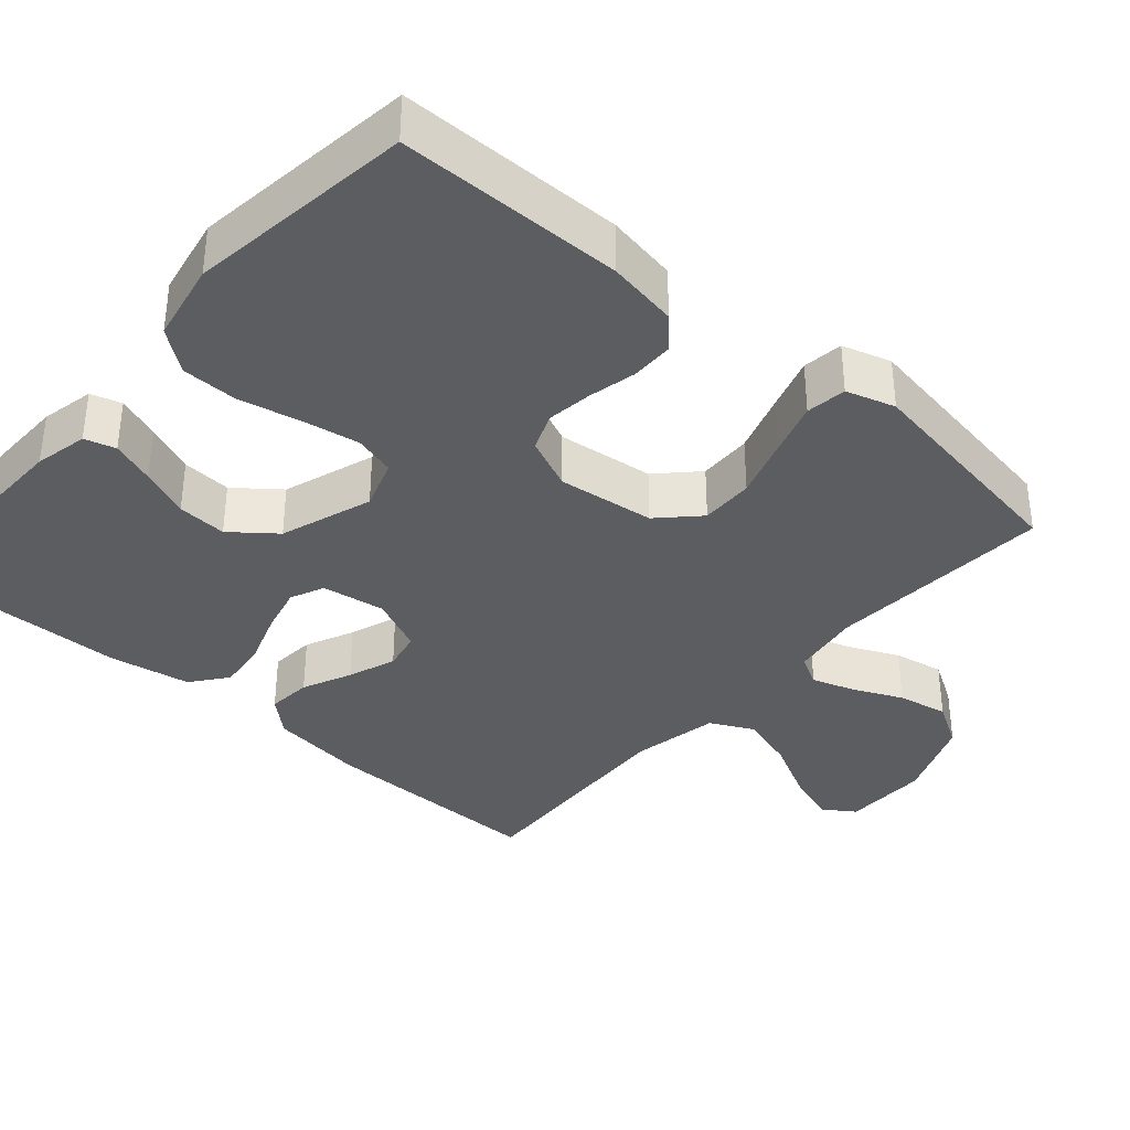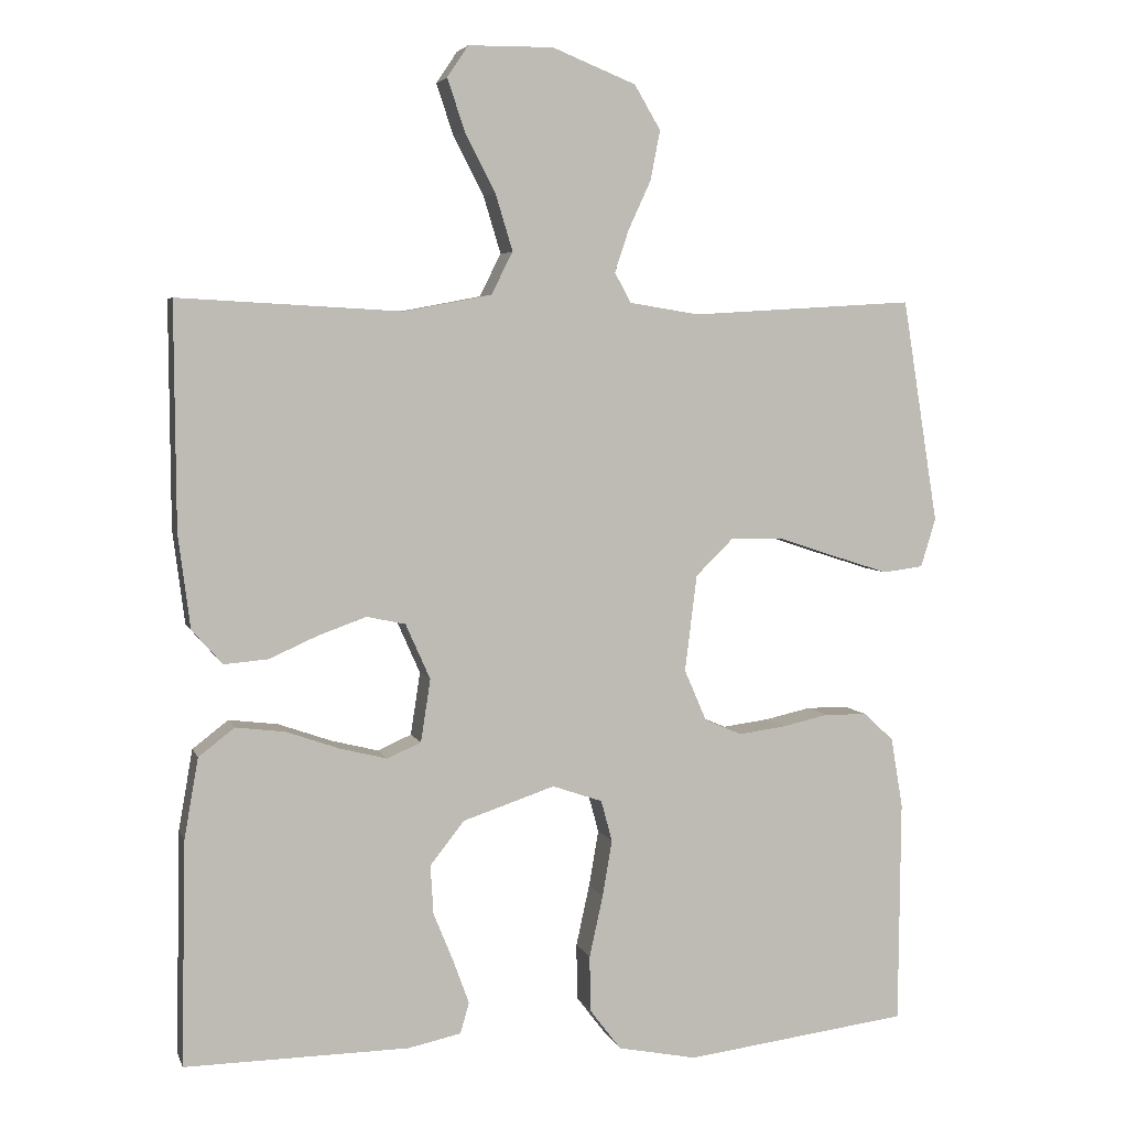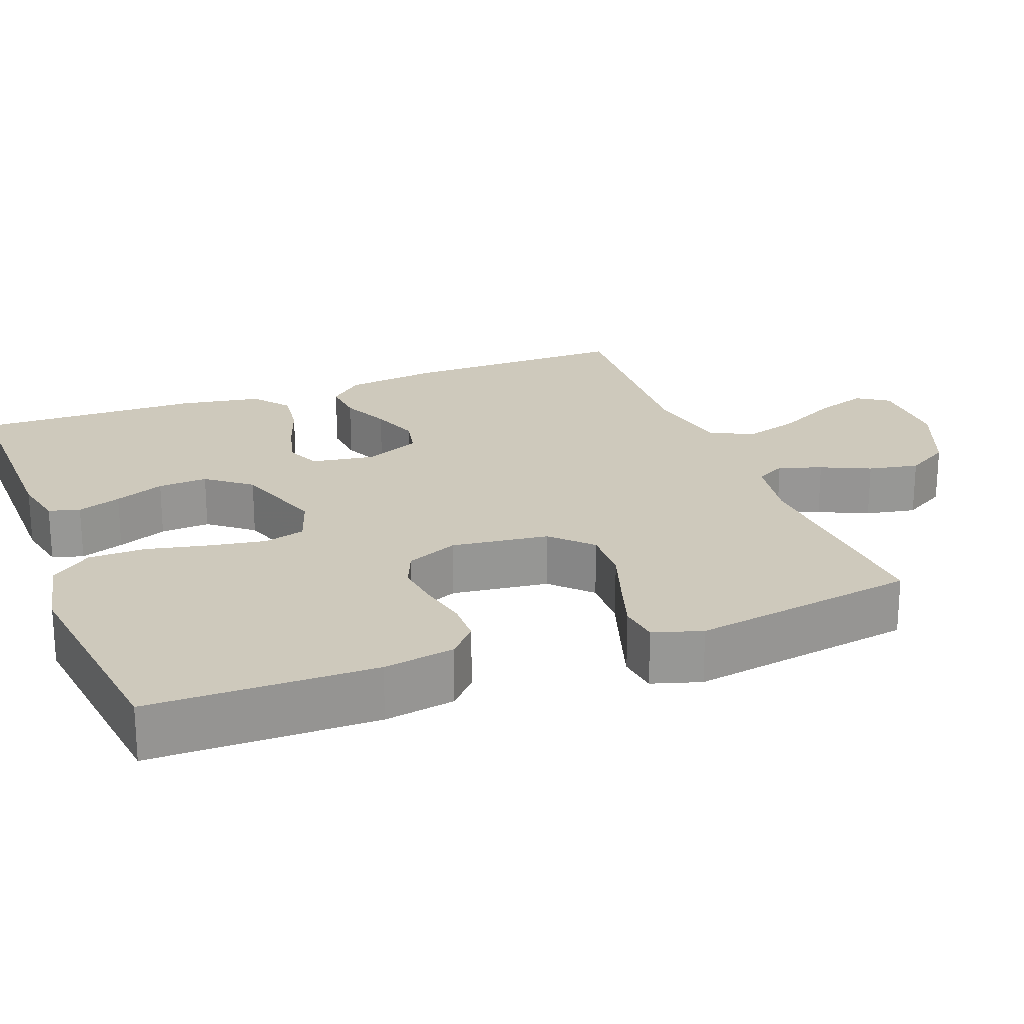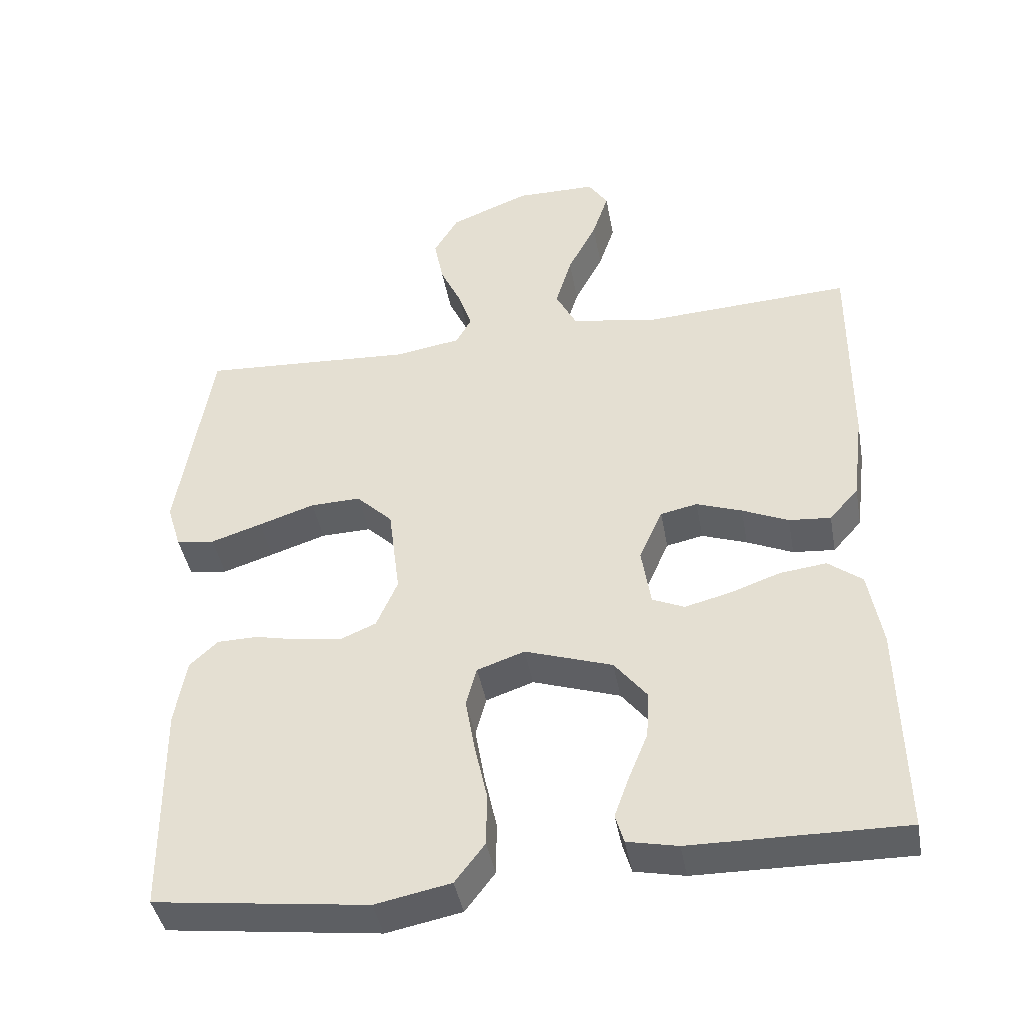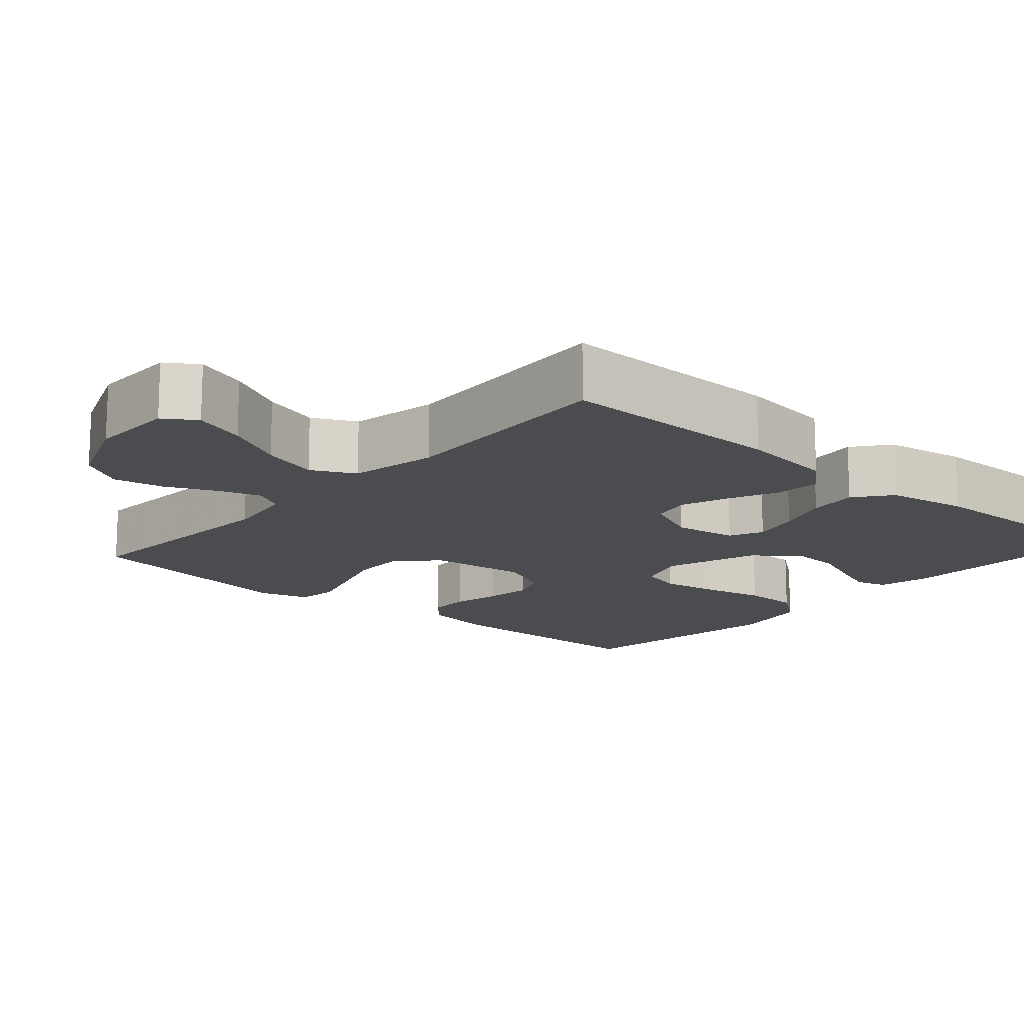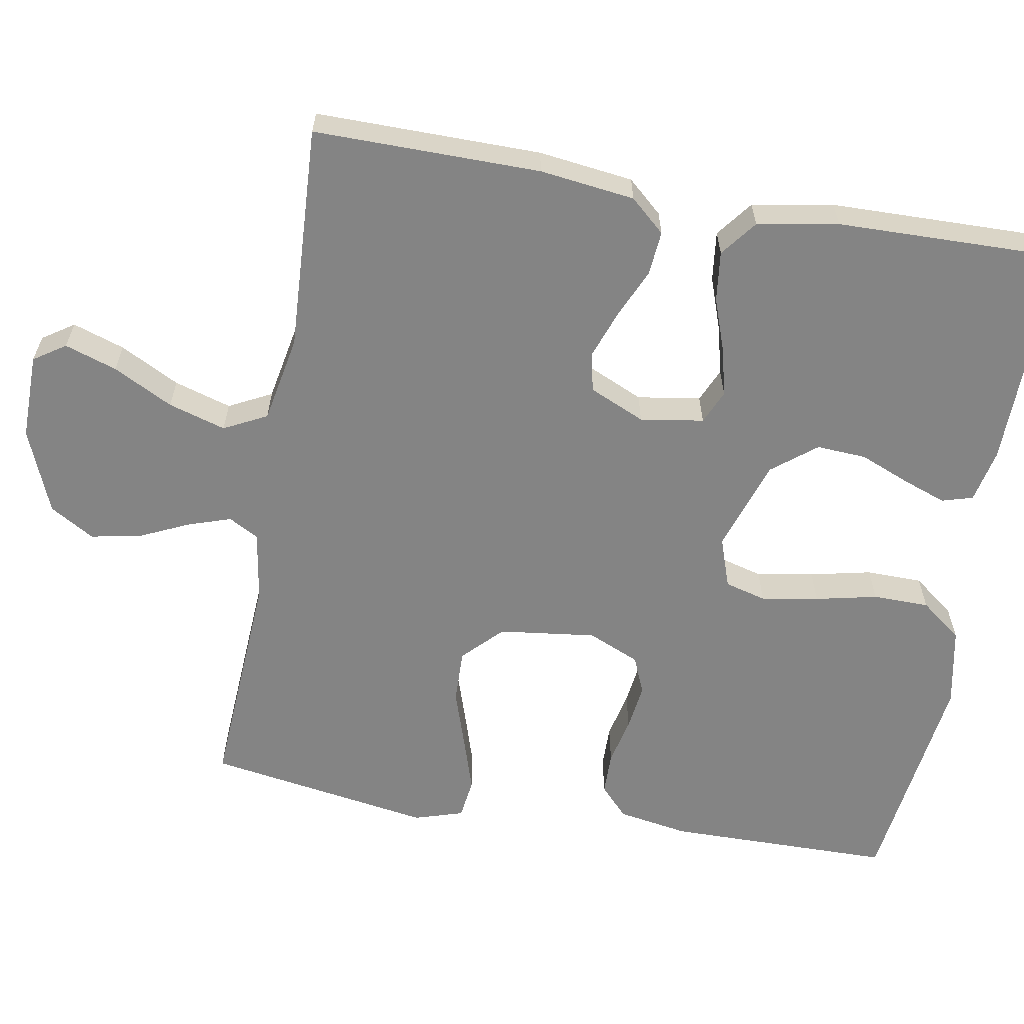
<metadata>
{"format":"obj","ext":"obj","renderer":"f3d","projection":"perspective","resolution":1024,"background":"white","views":[{"elev":-36.5,"azim":-131.3,"up":"+Y"},{"elev":4.7,"azim":165.4,"up":"+Z"},{"elev":22.3,"azim":-110.9,"up":"+Y"},{"elev":-42.3,"azim":10.3,"up":"+Z"},{"elev":-15.1,"azim":48.5,"up":"+Y"},{"elev":-61.4,"azim":80.0,"up":"+Y"}]}
</metadata>
<code>
v 0.5 0.07 -0.5
v 0.2 0.07 -0.496
v 0.129 0.07 -0.481
v 0.117 0.07 -0.44
v 0.138 0.07 -0.382
v 0.165 0.07 -0.316
v 0.169 0.07 -0.25
v 0.123 0.07 -0.192
v 0 0.07 -0.151
v -0.067 0.07 -0.174
v -0.082 0.07 -0.229
v -0.069 0.07 -0.305
v -0.051 0.07 -0.387
v -0.052 0.07 -0.462
v -0.094 0.07 -0.517
v -0.2 0.07 -0.538
v -0.5 0.07 -0.5
v -0.503 0.07 -0.2
v -0.487 0.07 -0.106
v -0.447 0.07 -0.069
v -0.39 0.07 -0.068
v -0.327 0.07 -0.082
v -0.265 0.07 -0.09
v -0.215 0.07 -0.069
v -0.185 0.07 0
v -0.201 0.07 0.129
v -0.252 0.07 0.179
v -0.323 0.07 0.177
v -0.402 0.07 0.151
v -0.474 0.07 0.128
v -0.528 0.07 0.135
v -0.548 0.07 0.2
v -0.5 0.07 0.5
v -0.2 0.07 0.482
v -0.107 0.07 0.497
v -0.085 0.07 0.537
v -0.104 0.07 0.594
v -0.134 0.07 0.659
v -0.147 0.07 0.726
v -0.112 0.07 0.785
v 0 0.07 0.83
v 0.114 0.07 0.829
v 0.142 0.07 0.787
v 0.119 0.07 0.718
v 0.078 0.07 0.639
v 0.055 0.07 0.563
v 0.084 0.07 0.506
v 0.2 0.07 0.484
v 0.5 0.07 0.5
v 0.498 0.07 0.2
v 0.482 0.07 0.074
v 0.441 0.07 0.028
v 0.382 0.07 0.033
v 0.317 0.07 0.062
v 0.253 0.07 0.085
v 0.201 0.07 0.074
v 0.168 0.07 0
v 0.181 0.07 -0.084
v 0.226 0.07 -0.104
v 0.29 0.07 -0.088
v 0.361 0.07 -0.063
v 0.427 0.07 -0.055
v 0.475 0.07 -0.092
v 0.494 0.07 -0.2
v 0.5 0 -0.5
v 0.2 0 -0.496
v 0.129 0 -0.481
v 0.117 0 -0.44
v 0.138 0 -0.382
v 0.165 0 -0.316
v 0.169 0 -0.25
v 0.123 0 -0.192
v 0 0 -0.151
v -0.067 0 -0.174
v -0.082 0 -0.229
v -0.069 0 -0.305
v -0.051 0 -0.387
v -0.052 0 -0.462
v -0.094 0 -0.517
v -0.2 0 -0.538
v -0.5 0 -0.5
v -0.503 0 -0.2
v -0.487 0 -0.106
v -0.447 0 -0.069
v -0.39 0 -0.068
v -0.327 0 -0.082
v -0.265 0 -0.09
v -0.215 0 -0.069
v -0.185 0 0
v -0.201 0 0.129
v -0.252 0 0.179
v -0.323 0 0.177
v -0.402 0 0.151
v -0.474 0 0.128
v -0.528 0 0.135
v -0.548 0 0.2
v -0.5 0 0.5
v -0.2 0 0.482
v -0.107 0 0.497
v -0.085 0 0.537
v -0.104 0 0.594
v -0.134 0 0.659
v -0.147 0 0.726
v -0.112 0 0.785
v 0 0 0.83
v 0.114 0 0.829
v 0.142 0 0.787
v 0.119 0 0.718
v 0.078 0 0.639
v 0.055 0 0.563
v 0.084 0 0.506
v 0.2 0 0.484
v 0.5 0 0.5
v 0.498 0 0.2
v 0.482 0 0.074
v 0.441 0 0.028
v 0.382 0 0.033
v 0.317 0 0.062
v 0.253 0 0.085
v 0.201 0 0.074
v 0.168 0 0
v 0.181 0 -0.084
v 0.226 0 -0.104
v 0.29 0 -0.088
v 0.361 0 -0.063
v 0.427 0 -0.055
v 0.475 0 -0.092
v 0.494 0 -0.2
f 60 61 62 63
f 59 60 63 64
f 51 52 53 54
f 51 54 55
f 48 49 50 51
f 47 48 51 55
f 46 47 55 56
f 42 43 44 45
f 42 45 46
f 41 42 46
f 40 41 46
f 37 38 39 40
f 36 37 40 46
f 35 36 46 56
f 31 32 33 34
f 28 29 30 31
f 28 31 34 35
f 19 20 21 22
f 19 22 23
f 18 19 23
f 17 18 23 24
f 15 16 17 24
f 12 13 14 15
f 11 12 15 24
f 3 4 5 6
f 1 2 3 6
f 59 64 1 6
f 58 59 6 7
f 57 58 7 8
f 35 56 57
f 35 57 8 9
f 27 28 35
f 26 27 35
f 25 26 35 9
f 10 11 24 25
f 9 10 25
f 127 126 125 124
f 128 127 124 123
f 118 117 116 115
f 119 118 115
f 115 114 113 112
f 119 115 112 111
f 120 119 111 110
f 109 108 107 106
f 110 109 106
f 110 106 105
f 110 105 104
f 104 103 102 101
f 110 104 101 100
f 120 110 100 99
f 98 97 96 95
f 95 94 93 92
f 99 98 95 92
f 86 85 84 83
f 87 86 83
f 87 83 82
f 88 87 82 81
f 88 81 80 79
f 79 78 77 76
f 88 79 76 75
f 70 69 68 67
f 70 67 66 65
f 70 65 128 123
f 71 70 123 122
f 72 71 122 121
f 121 120 99
f 73 72 121 99
f 99 92 91
f 99 91 90
f 73 99 90 89
f 89 88 75 74
f 89 74 73
f 1 65 66 2
f 2 66 67 3
f 3 67 68 4
f 4 68 69 5
f 5 69 70 6
f 6 70 71 7
f 7 71 72 8
f 8 72 73 9
f 9 73 74 10
f 10 74 75 11
f 11 75 76 12
f 12 76 77 13
f 13 77 78 14
f 14 78 79 15
f 15 79 80 16
f 16 80 81 17
f 17 81 82 18
f 18 82 83 19
f 19 83 84 20
f 20 84 85 21
f 21 85 86 22
f 22 86 87 23
f 23 87 88 24
f 24 88 89 25
f 25 89 90 26
f 26 90 91 27
f 27 91 92 28
f 28 92 93 29
f 29 93 94 30
f 30 94 95 31
f 31 95 96 32
f 32 96 97 33
f 33 97 98 34
f 34 98 99 35
f 35 99 100 36
f 36 100 101 37
f 37 101 102 38
f 38 102 103 39
f 39 103 104 40
f 40 104 105 41
f 41 105 106 42
f 42 106 107 43
f 43 107 108 44
f 44 108 109 45
f 45 109 110 46
f 46 110 111 47
f 47 111 112 48
f 48 112 113 49
f 49 113 114 50
f 50 114 115 51
f 51 115 116 52
f 52 116 117 53
f 53 117 118 54
f 54 118 119 55
f 55 119 120 56
f 56 120 121 57
f 57 121 122 58
f 58 122 123 59
f 59 123 124 60
f 60 124 125 61
f 61 125 126 62
f 62 126 127 63
f 63 127 128 64
f 64 128 65 1

</code>
